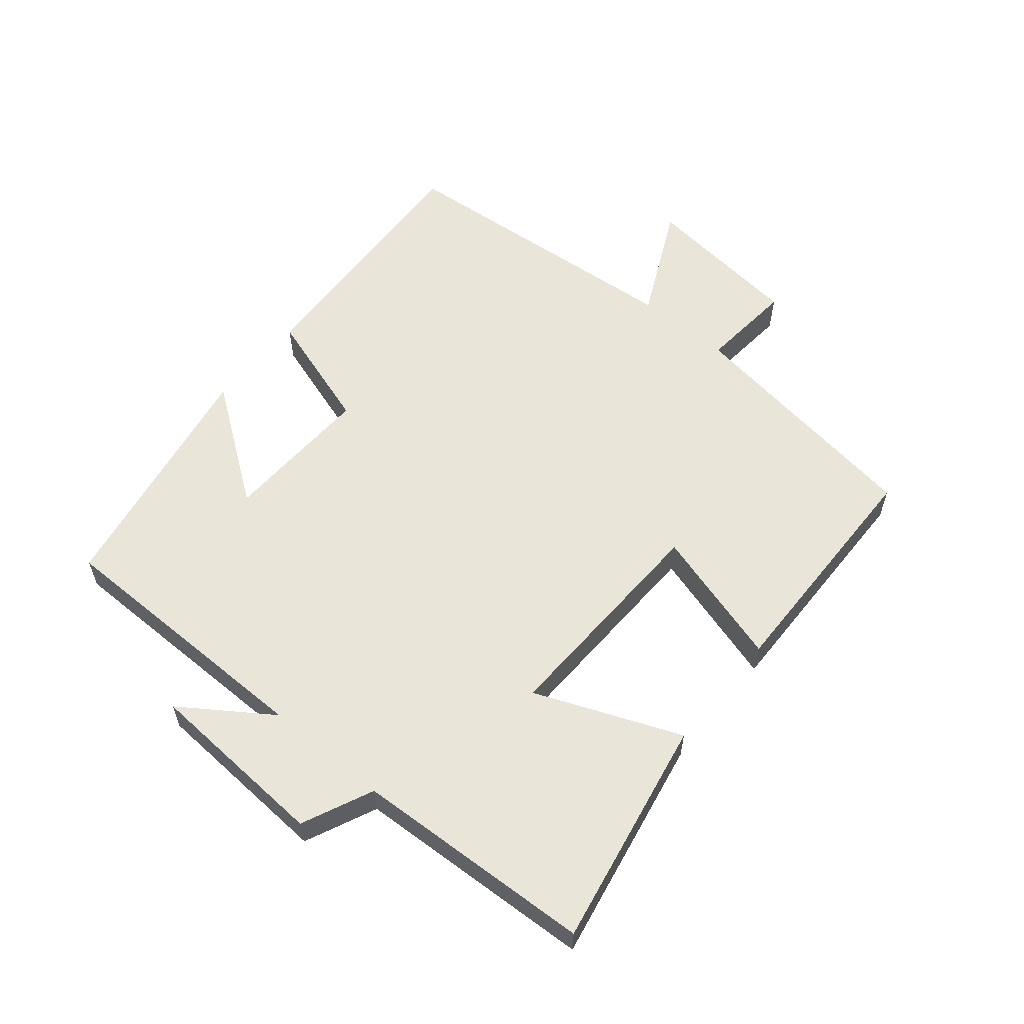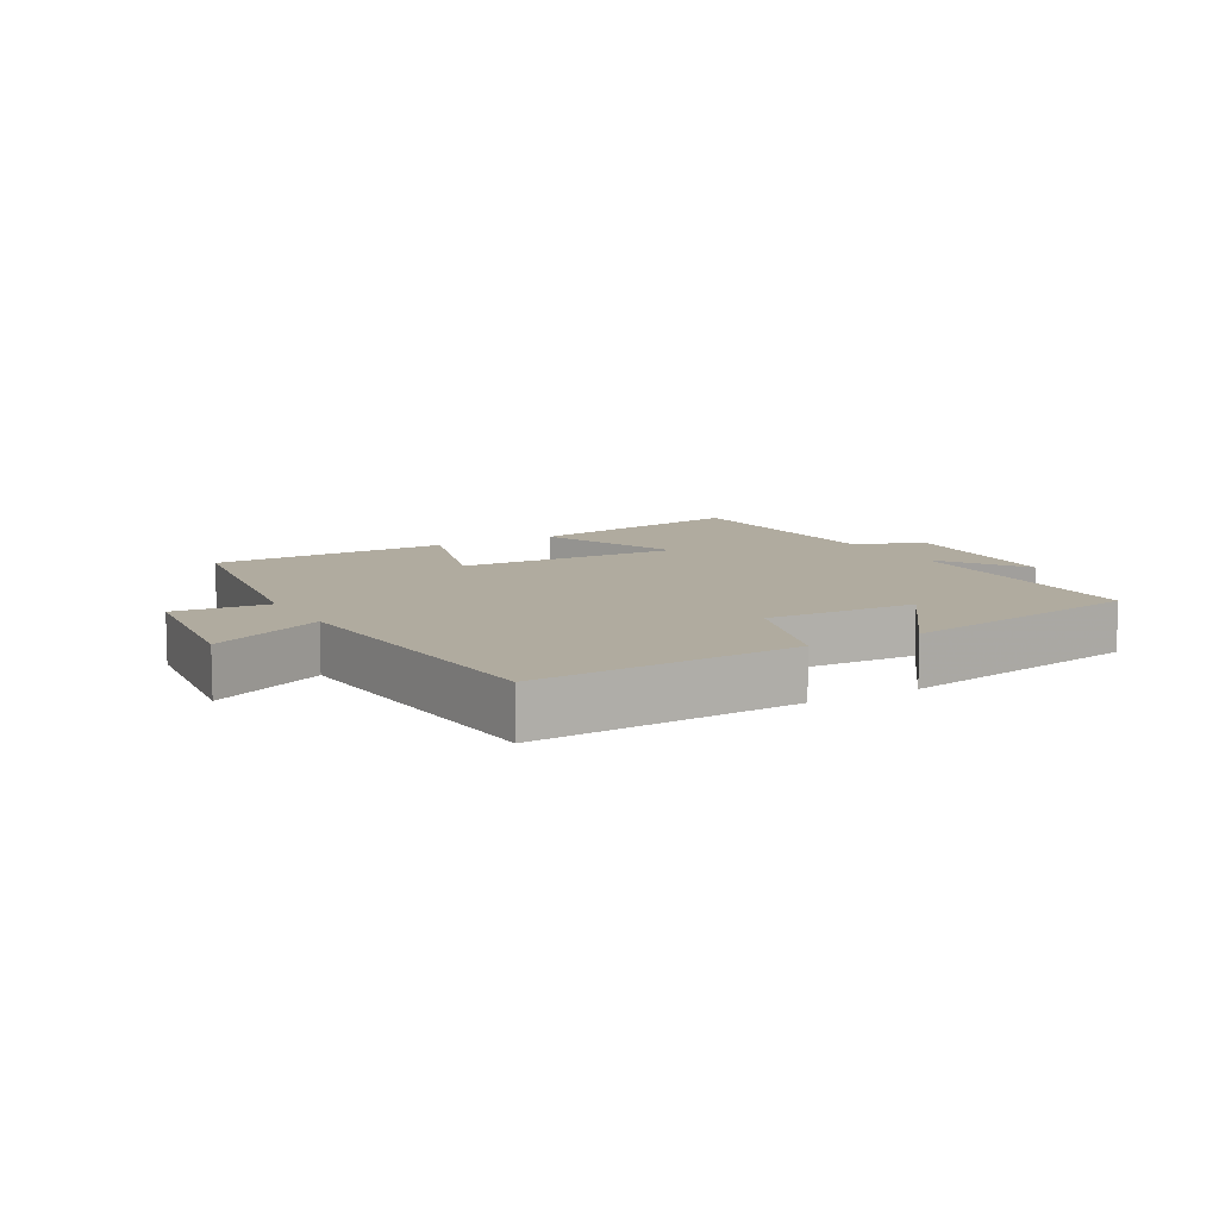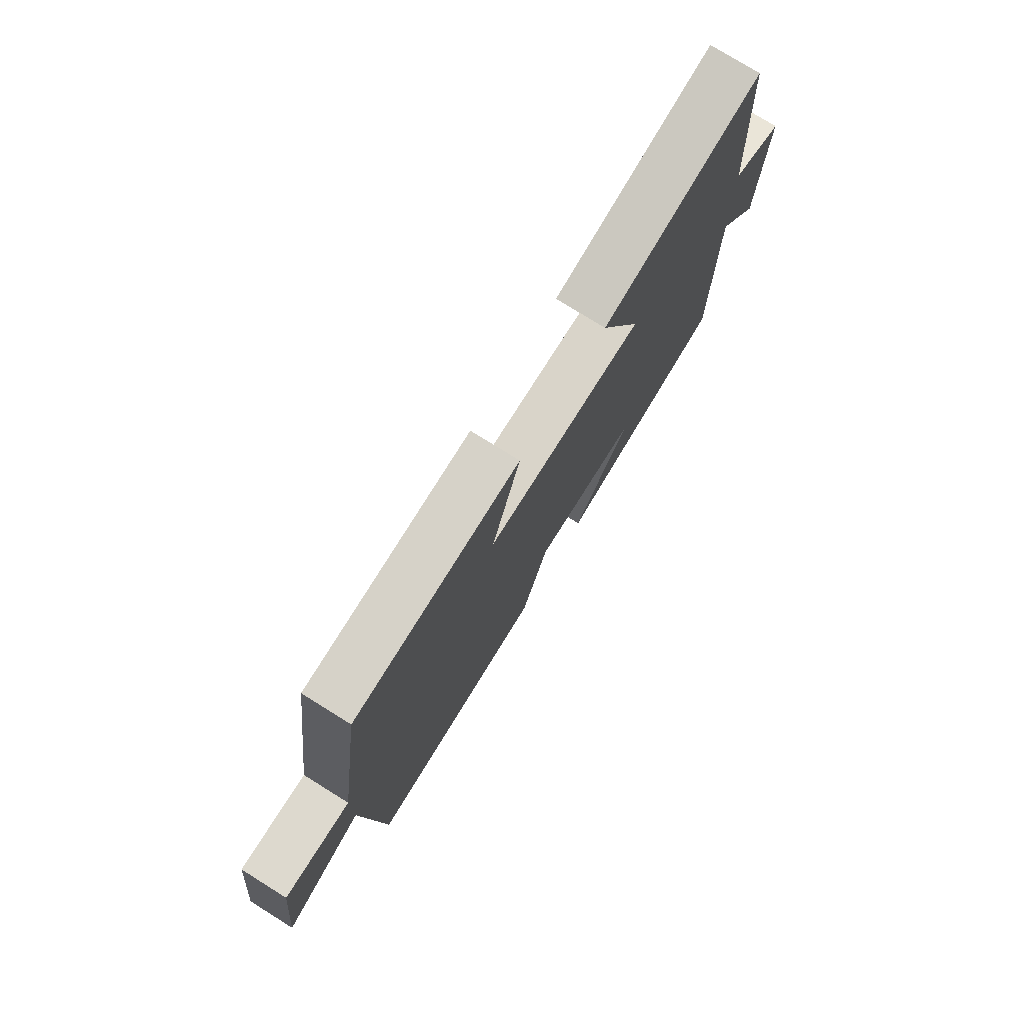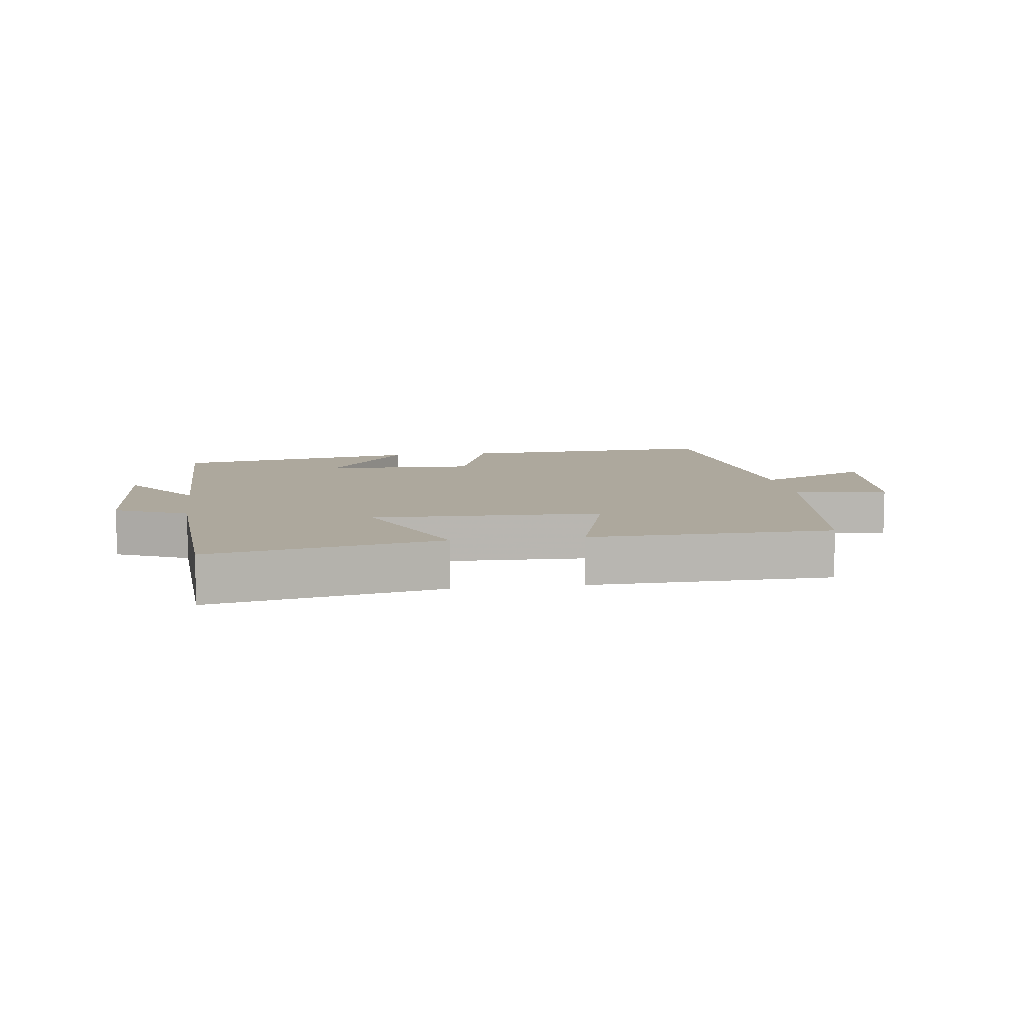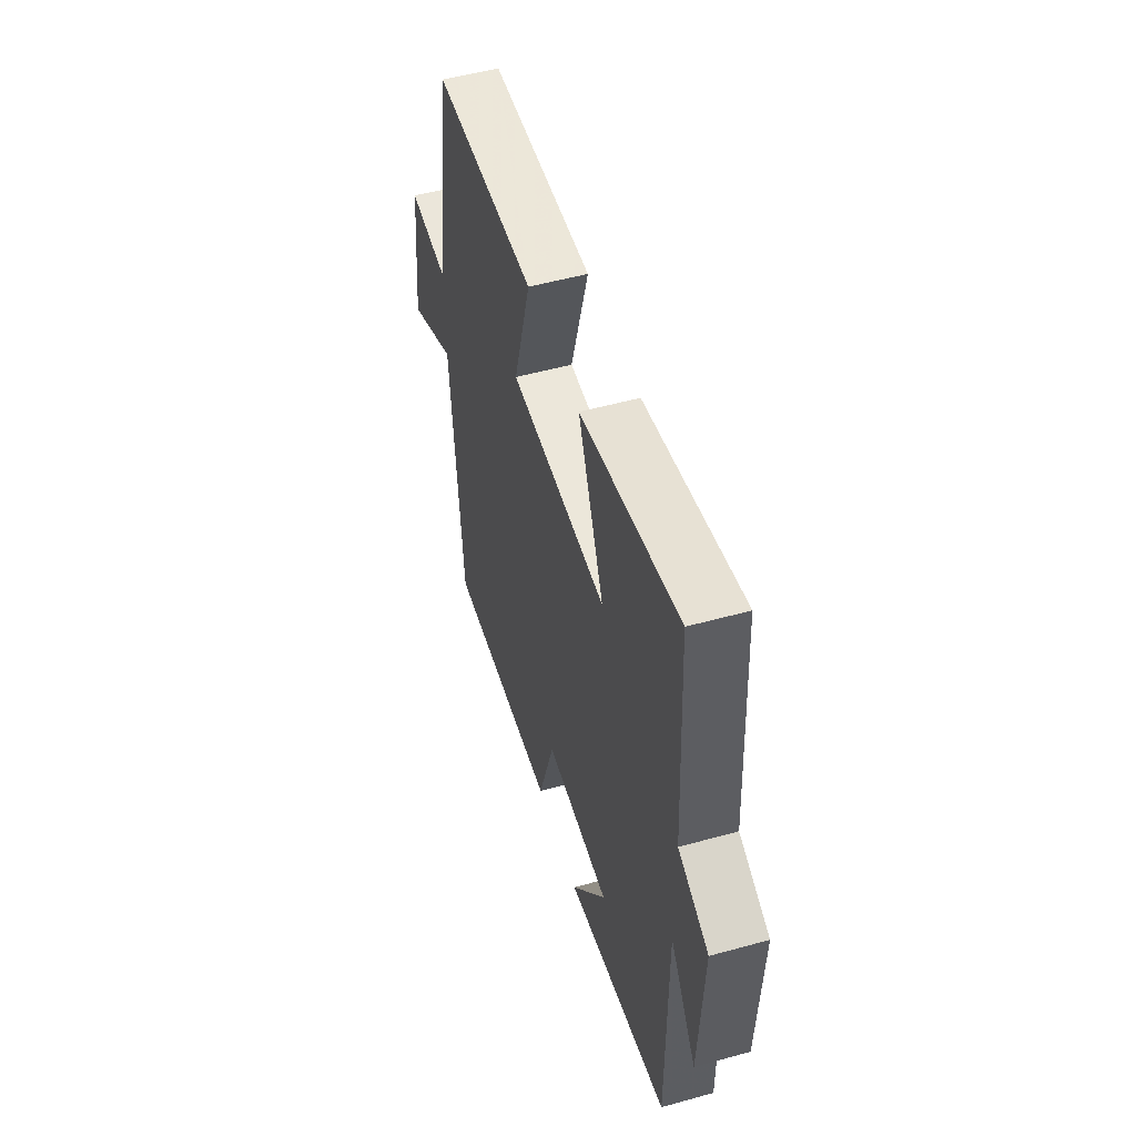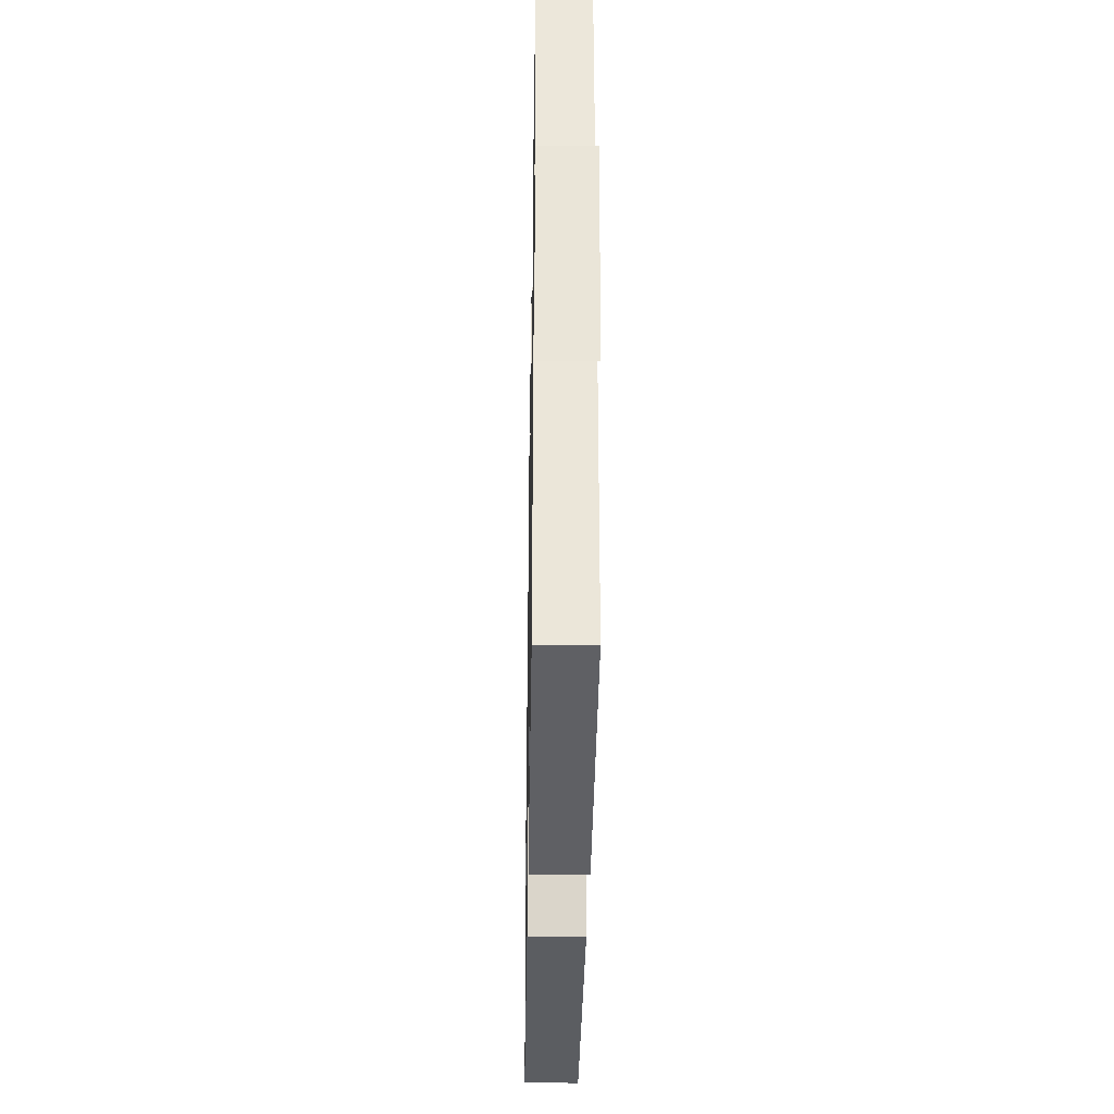
<metadata>
{"format":"obj","ext":"obj","renderer":"f3d","projection":"perspective","resolution":1024,"background":"white","views":[{"elev":58.5,"azim":-50.2,"up":"+Y"},{"elev":9.7,"azim":150.7,"up":"+Y"},{"elev":76.5,"azim":121.9,"up":"+Z"},{"elev":8.7,"azim":-8.1,"up":"+Y"},{"elev":51.8,"azim":-106.7,"up":"+Z"},{"elev":-33.1,"azim":-91.0,"up":"+Z"}]}
</metadata>
<code>
v 0.444 0.07 0.492
v 0.5 0.07 0.101
v 0.648 0.07 0.114
v 0.676 0.07 -0.138
v 0.5 0.07 -0.053
v 0.459 0.07 -0.522
v 0.051 0.07 -0.5
v -0.009 0.07 -0.311
v -0.245 0.07 -0.319
v -0.115 0.07 -0.5
v -0.499 0.07 -0.43
v -0.5 0.07 -0.004
v -0.595 0.07 -0.142
v -0.611 0.07 0.144
v -0.5 0.07 0.194
v -0.481 0.07 0.568
v -0.125 0.07 0.5
v -0.218 0.07 0.274
v 0.134 0.07 0.284
v 0.071 0.07 0.5
v 0.444 0 0.492
v 0.5 0 0.101
v 0.648 0 0.114
v 0.676 0 -0.138
v 0.5 0 -0.053
v 0.459 0 -0.522
v 0.051 0 -0.5
v -0.009 0 -0.311
v -0.245 0 -0.319
v -0.115 0 -0.5
v -0.499 0 -0.43
v -0.5 0 -0.004
v -0.595 0 -0.142
v -0.611 0 0.144
v -0.5 0 0.194
v -0.481 0 0.568
v -0.125 0 0.5
v -0.218 0 0.274
v 0.134 0 0.284
v 0.071 0 0.5
f 19 20 1 2
f 18 19 2
f 15 16 17 18
f 15 18 2
f 12 13 14 15
f 12 15 2
f 9 10 11 12
f 12 2 3
f 9 12 3
f 8 9 3
f 5 6 7 8
f 5 8 3
f 3 4 5
f 22 21 40 39
f 22 39 38
f 38 37 36 35
f 22 38 35
f 35 34 33 32
f 22 35 32
f 32 31 30 29
f 23 22 32
f 23 32 29
f 23 29 28
f 28 27 26 25
f 23 28 25
f 25 24 23
f 1 21 22 2
f 2 22 23 3
f 3 23 24 4
f 4 24 25 5
f 5 25 26 6
f 6 26 27 7
f 7 27 28 8
f 8 28 29 9
f 9 29 30 10
f 10 30 31 11
f 11 31 32 12
f 12 32 33 13
f 13 33 34 14
f 14 34 35 15
f 15 35 36 16
f 16 36 37 17
f 17 37 38 18
f 18 38 39 19
f 19 39 40 20
f 20 40 21 1

</code>
